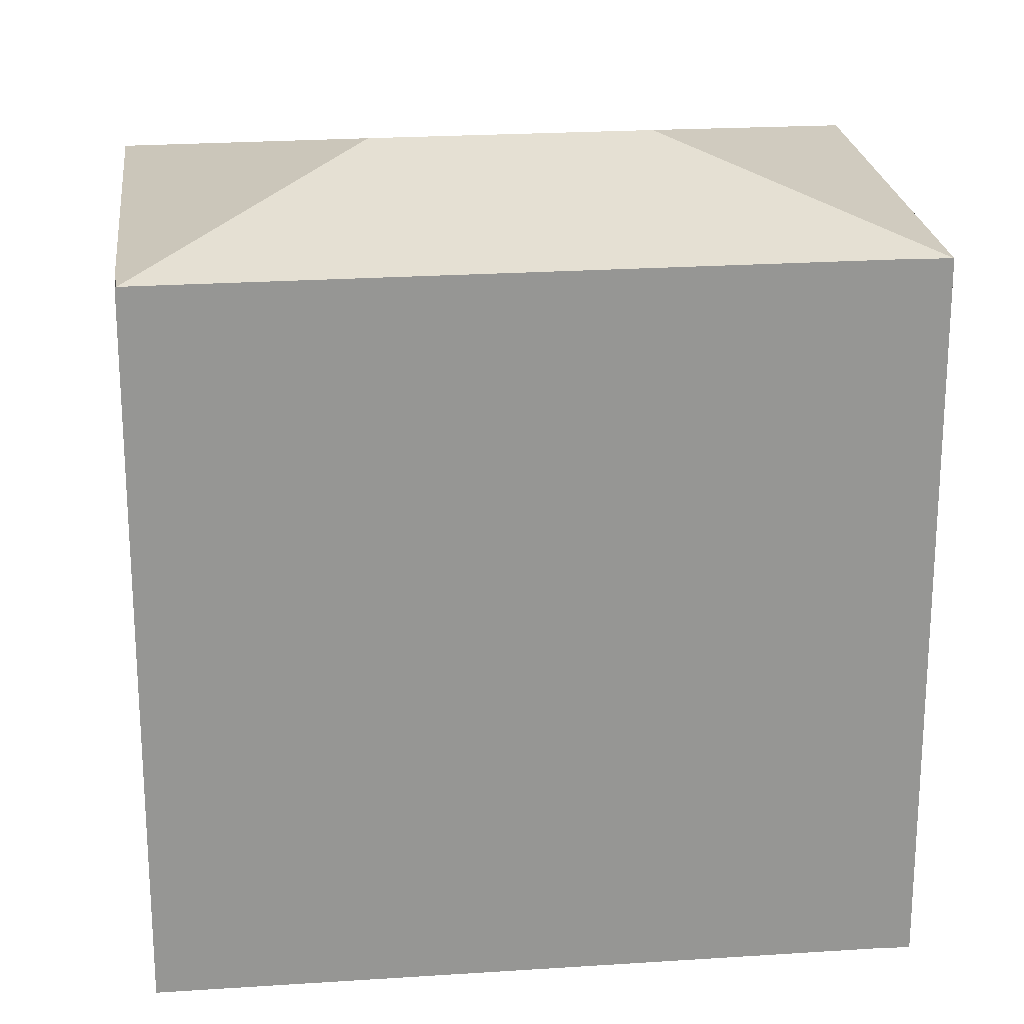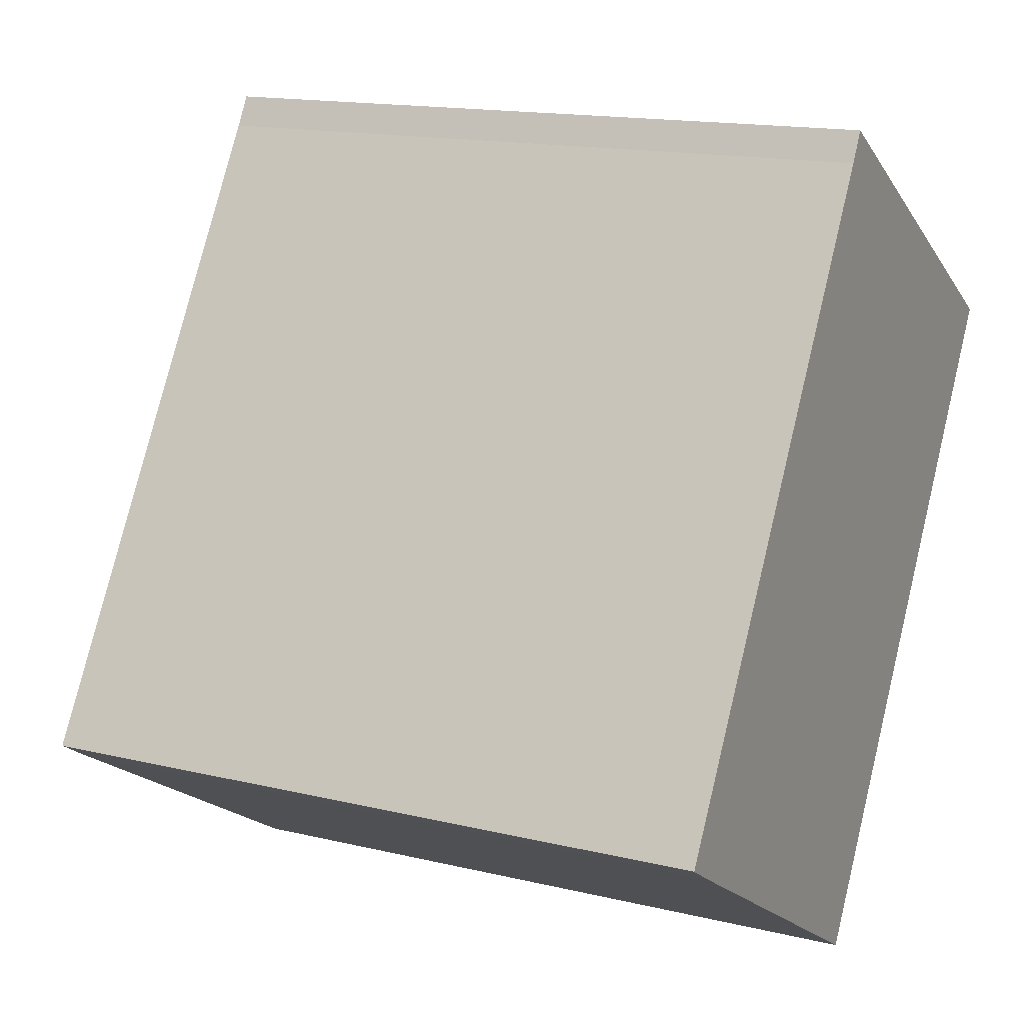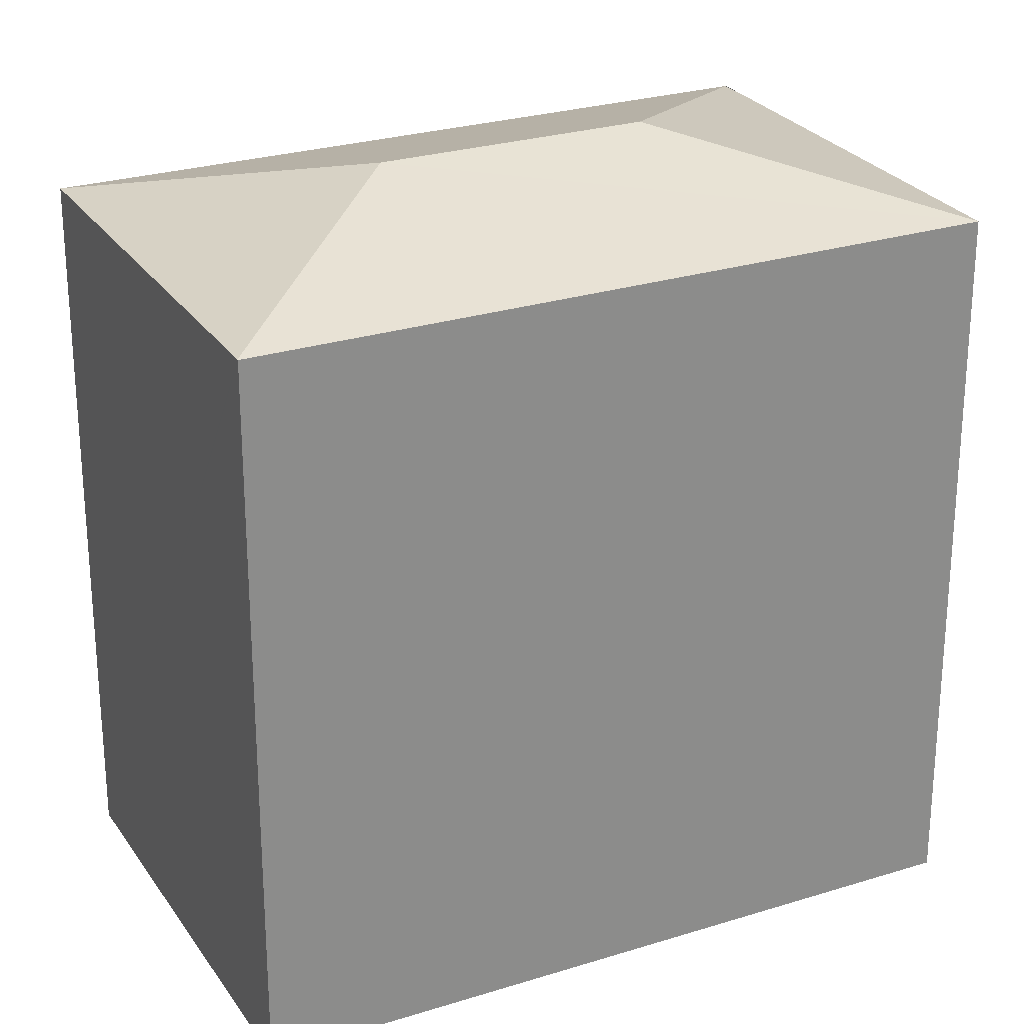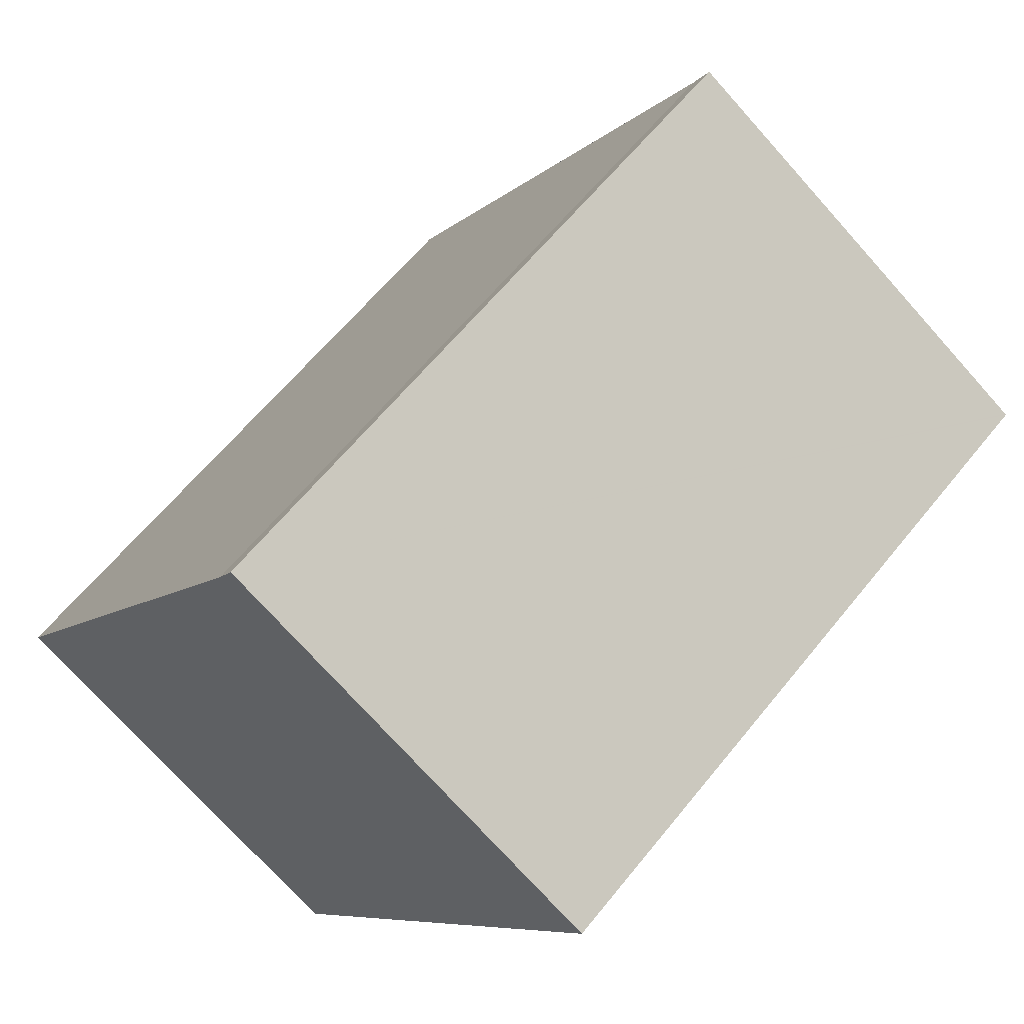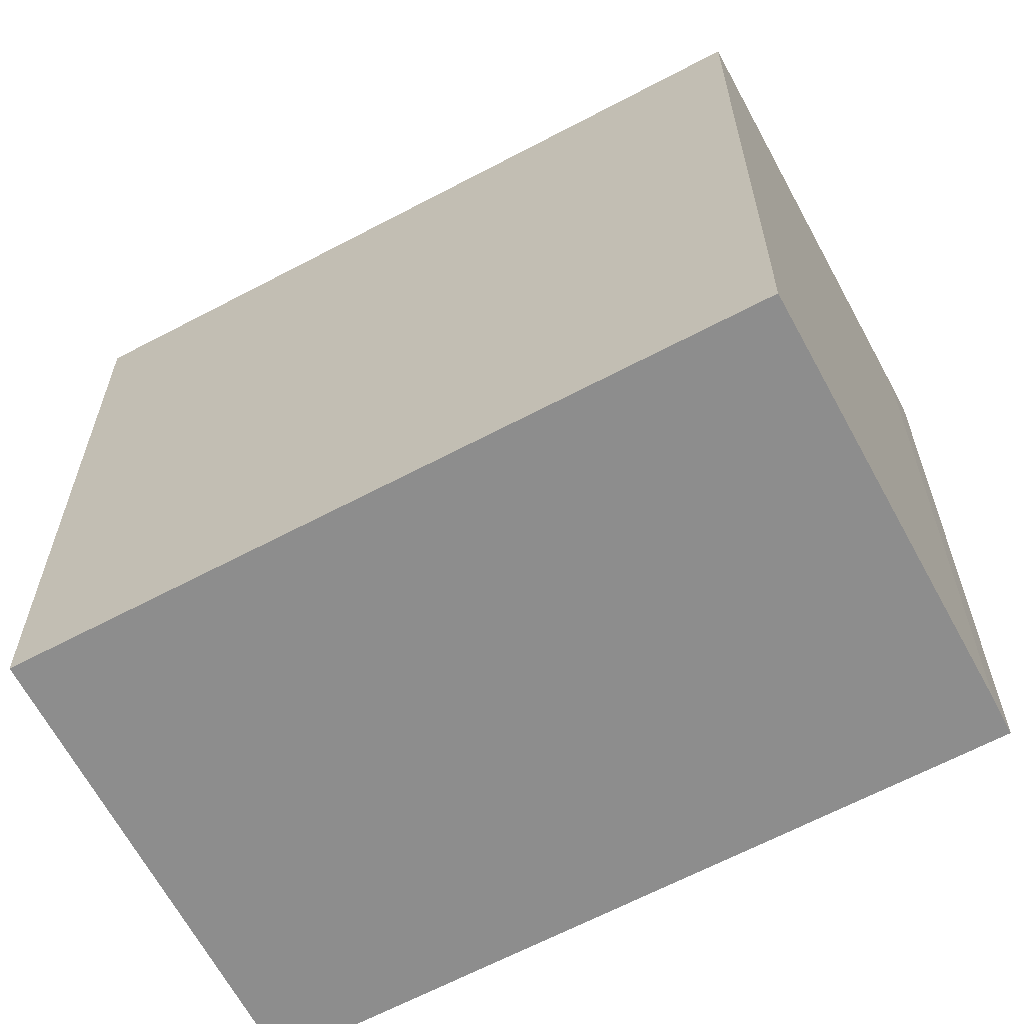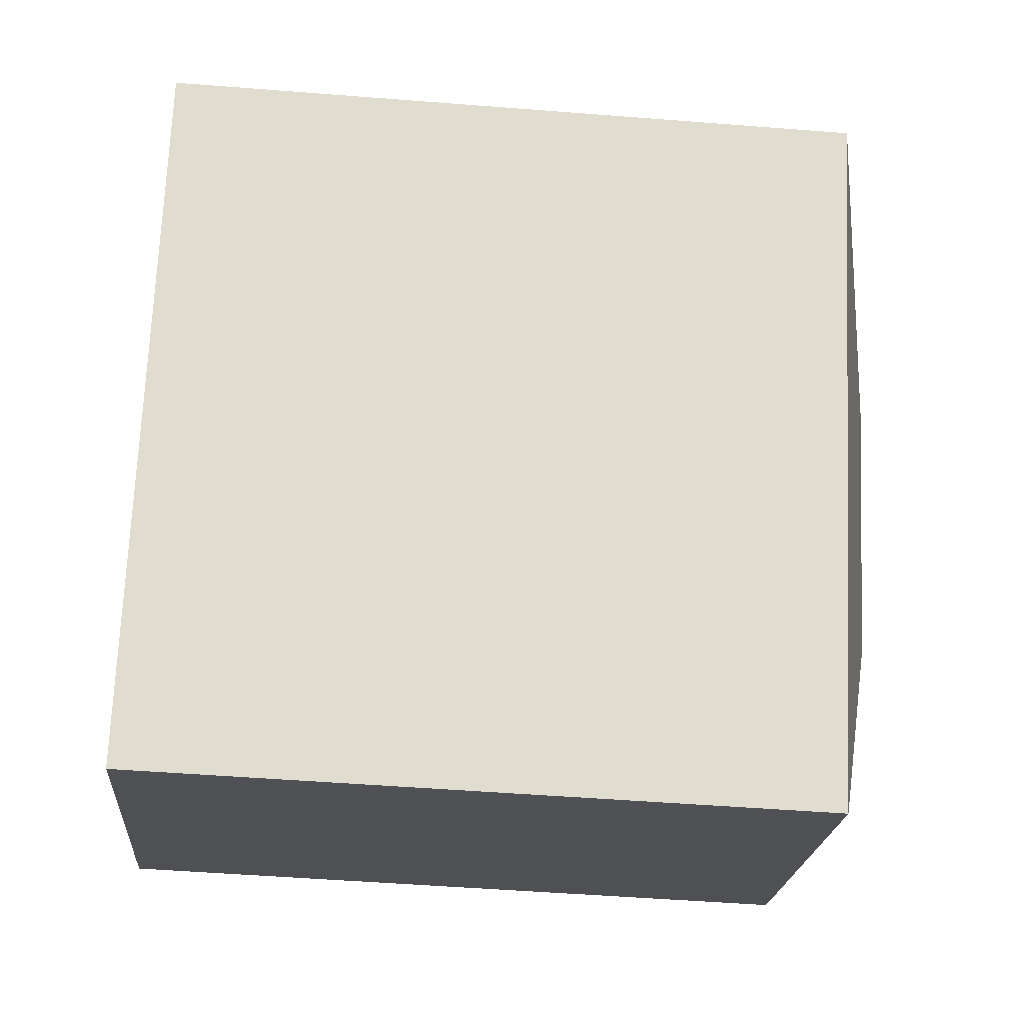
<metadata>
{"format":"obj","ext":"obj","renderer":"f3d","projection":"perspective","resolution":1024,"background":"white","views":[{"elev":22.7,"azim":-65.3,"up":"+Y"},{"elev":15.3,"azim":-62.9,"up":"+Z"},{"elev":26.3,"azim":94.9,"up":"+Y"},{"elev":61.6,"azim":38.6,"up":"+Z"},{"elev":-64.6,"azim":149.3,"up":"+Y"},{"elev":-50.9,"azim":85.1,"up":"+Z"}]}
</metadata>
<code>
v  11.82 21.05 -7.108
v  23.12 21.04 11.54
v  23.14 21.03 11.53
v  13.64 22.89 9.22
v  9.503 22.89 2.363
v  11.3 21.04 18.74
v  0.953 21.02 -0.595
v  0.023 21.04 0.038
v  0.453 21.04 0.748
v  10.81 21.05 17.85
v  0 21.02 1.287e-15
v  0 0 0
v  10.81 -1.093e-15 17.85
v  0.453 -4.58e-17 0.748
v  0.023 -2.327e-18 0.038
v  11.3 -1.148e-15 18.74
v  23.14 -7.059e-16 11.53
v  23.12 -7.069e-16 11.54
v  11.82 4.352e-16 -7.108
v  0.953 3.643e-17 -0.595
g defaultobject
f 1 2 3
f 2 1 4
f 4 1 5
f 4 6 2
f 7 5 1
f 5 7 8
f 9 5 8
f 5 9 10
f 5 10 4
f 4 10 6
f 11 9 8
f 9 11 12
f 9 12 10
f 10 12 13
f 13 12 14
f 14 12 15
f 13 6 10
f 6 13 16
f 16 2 6
f 2 16 3
f 3 16 17
f 17 16 18
f 3 19 1
f 19 3 17
f 7 12 11
f 12 7 20
f 19 7 1
f 7 19 20
f 13 18 16
f 18 13 17
f 17 13 19
f 19 13 14
f 19 14 15
f 19 15 12
f 19 12 20

</code>
